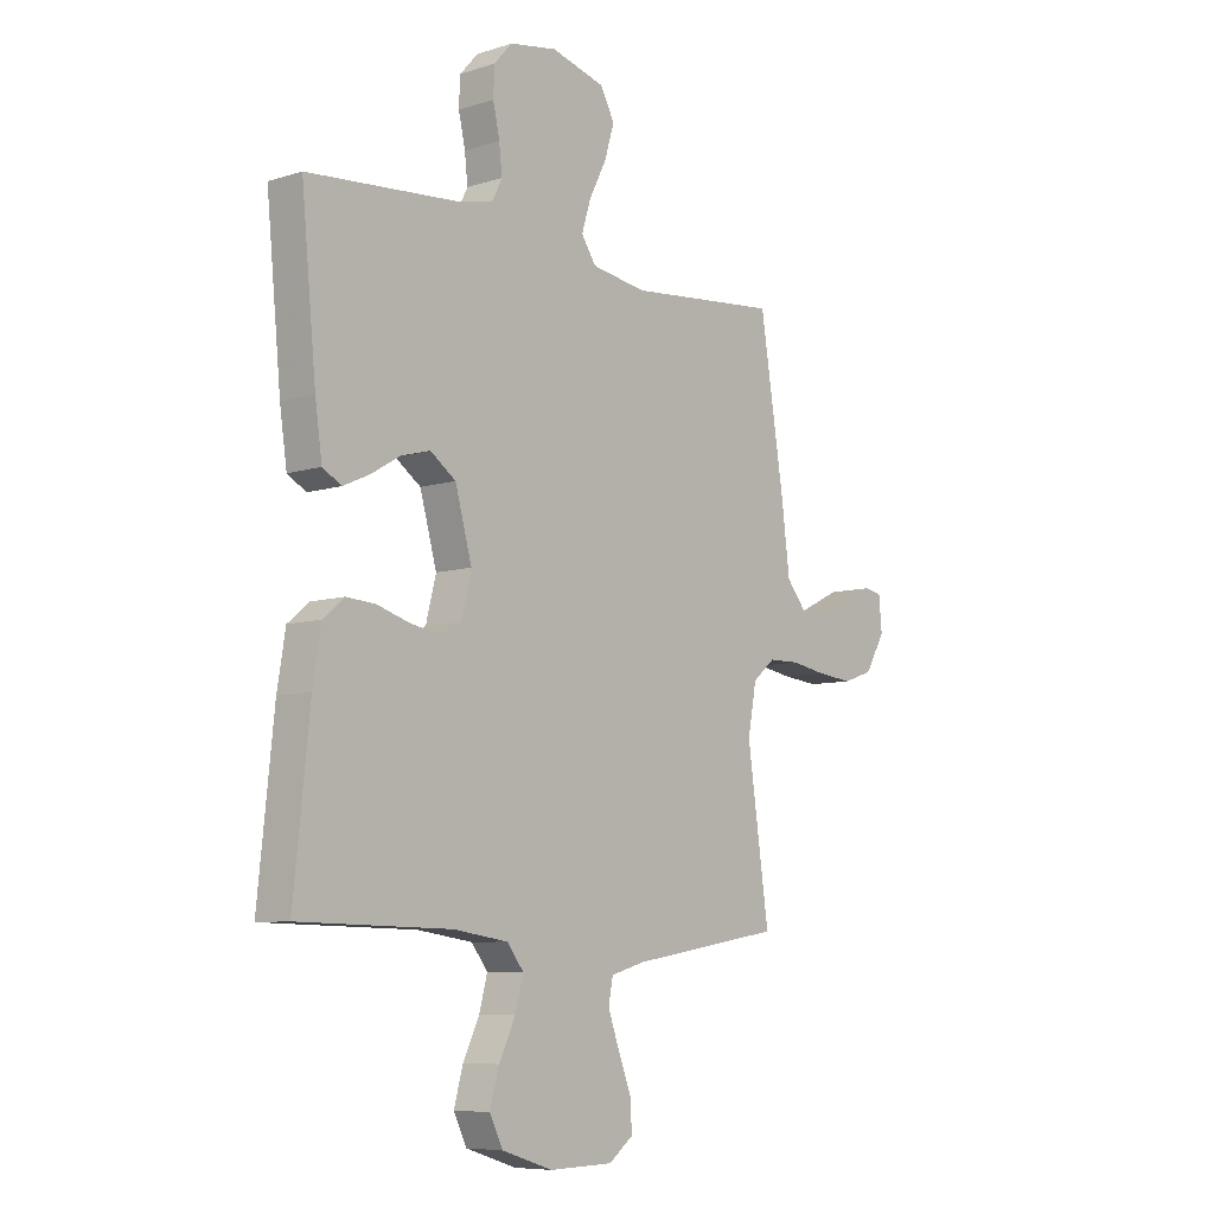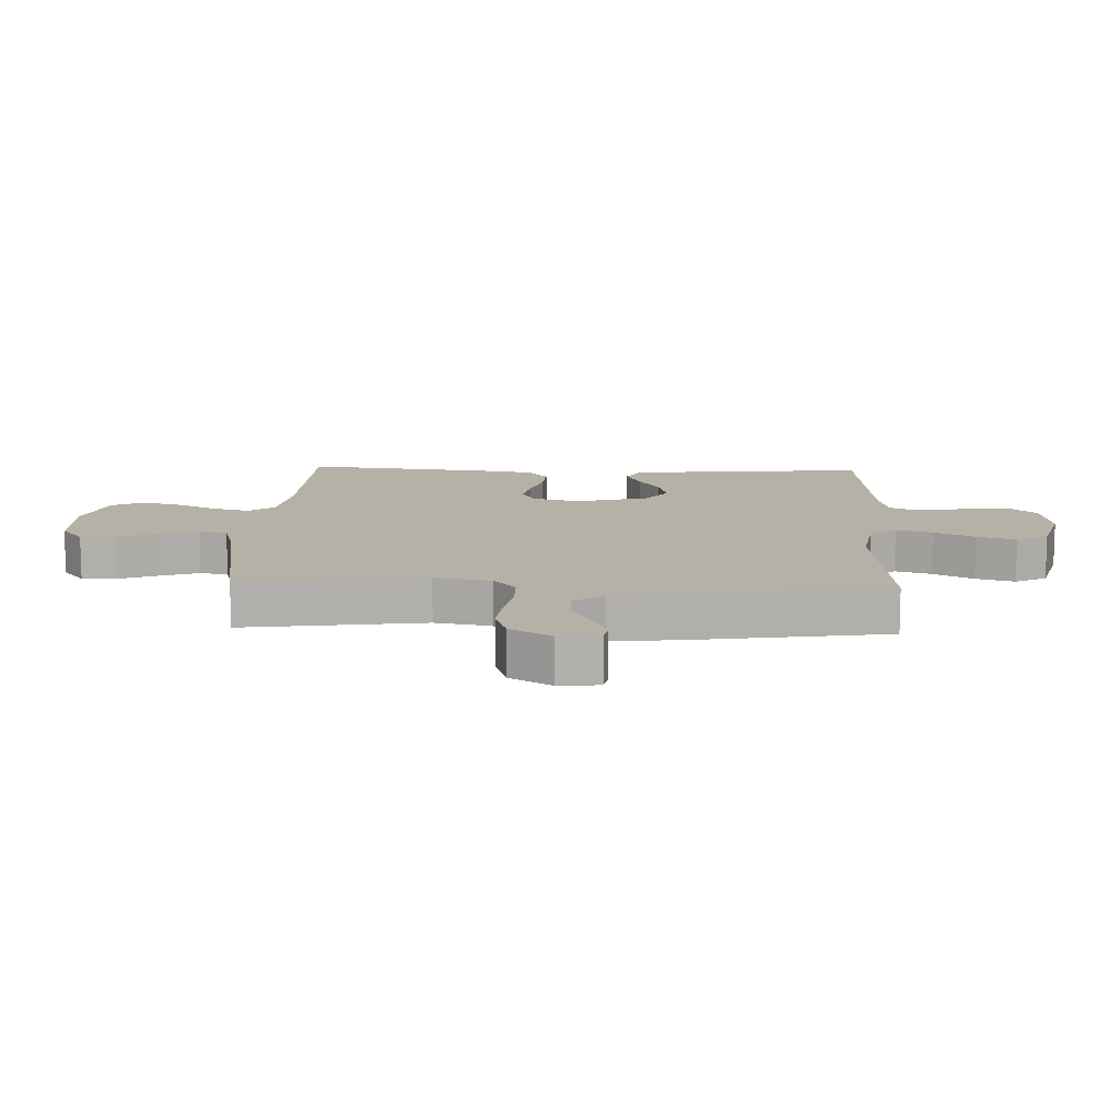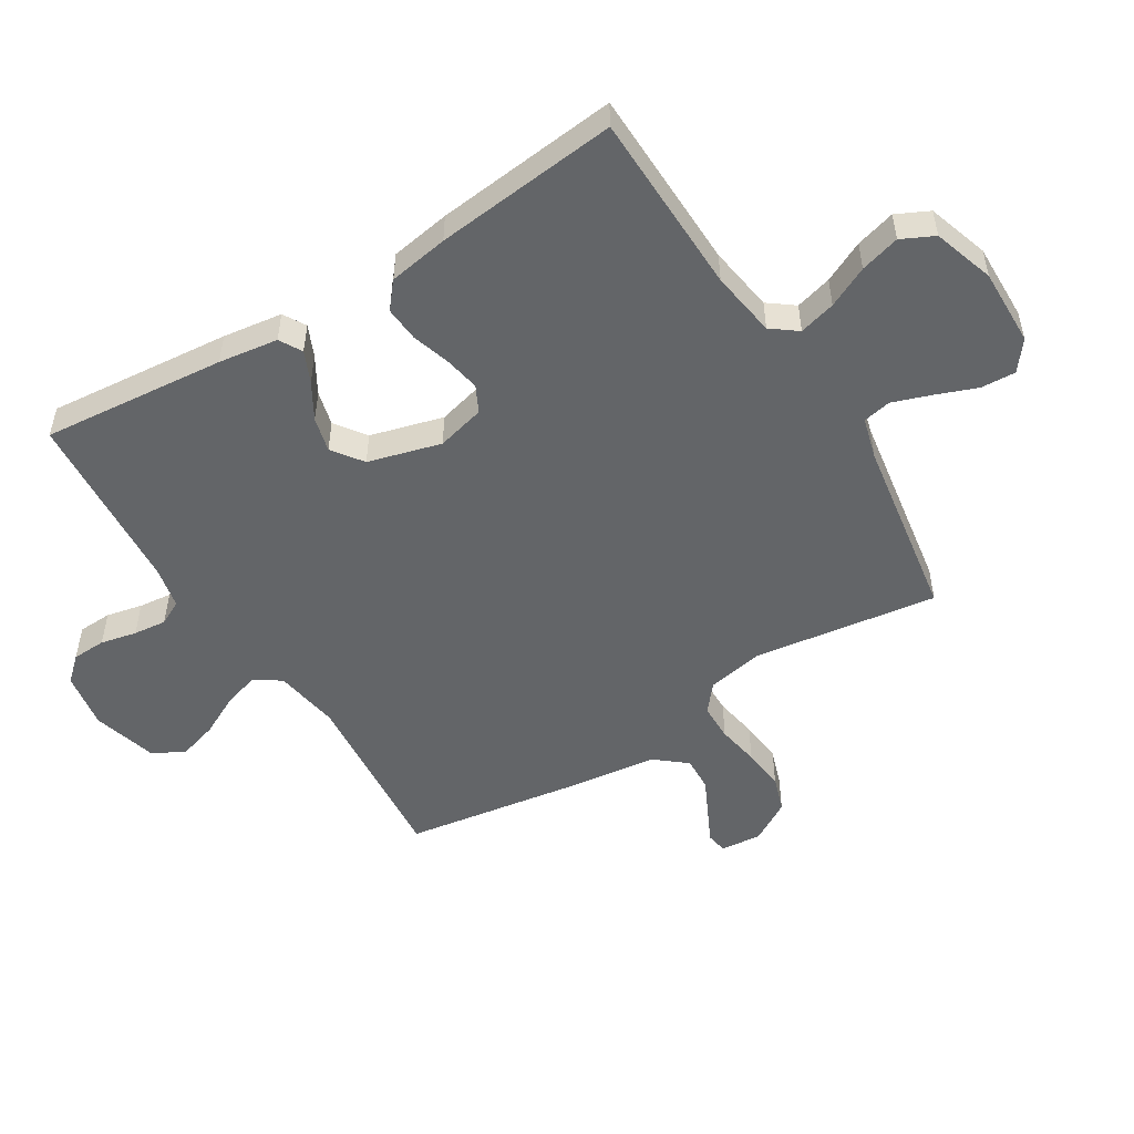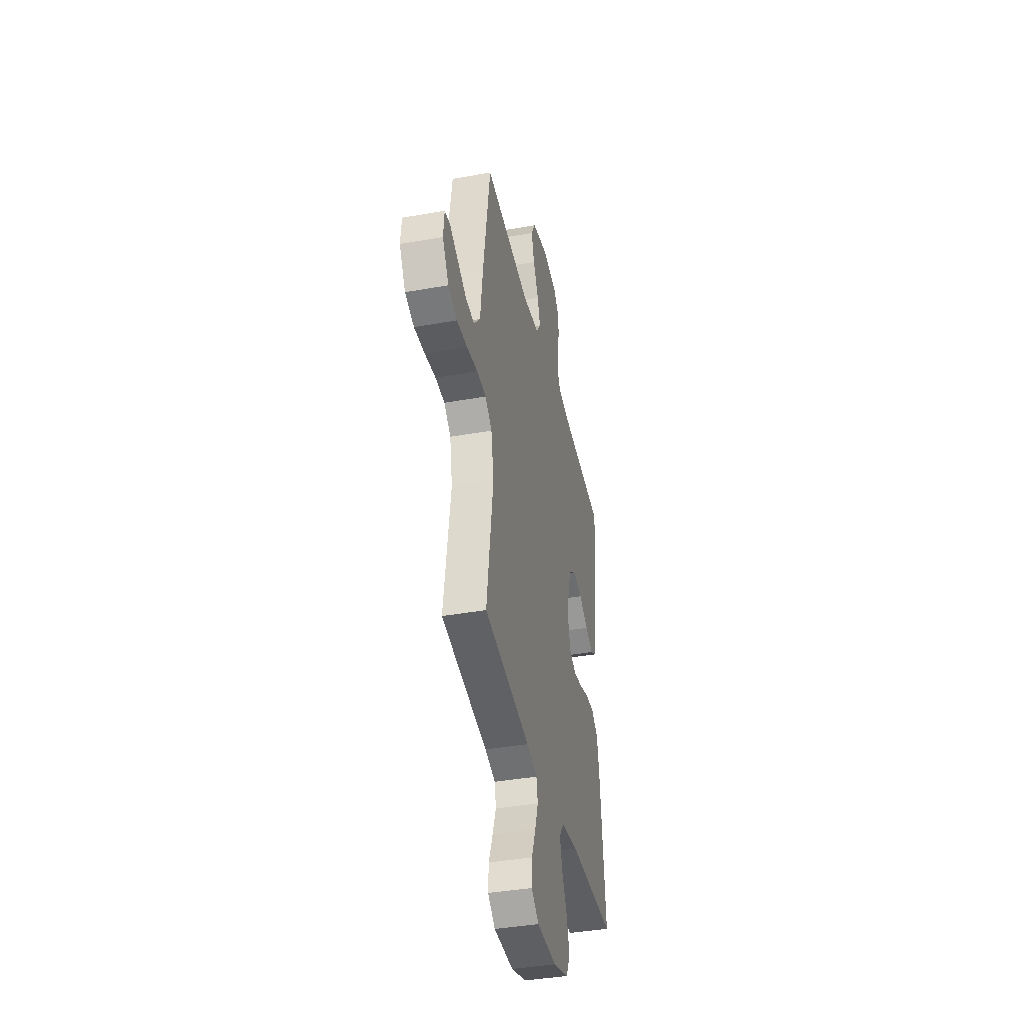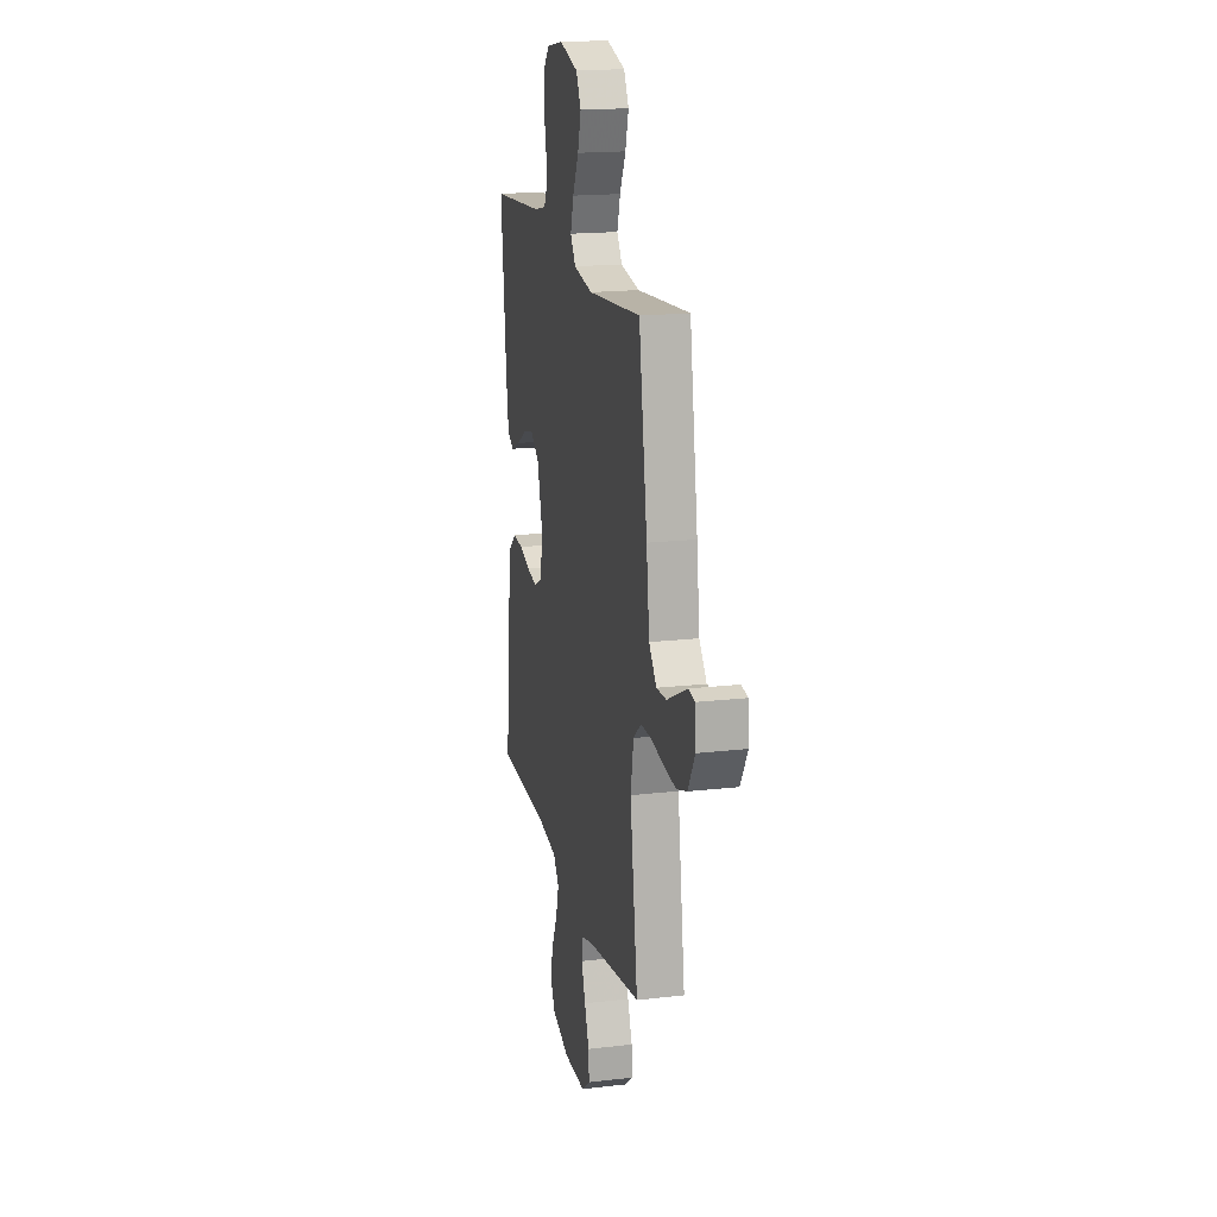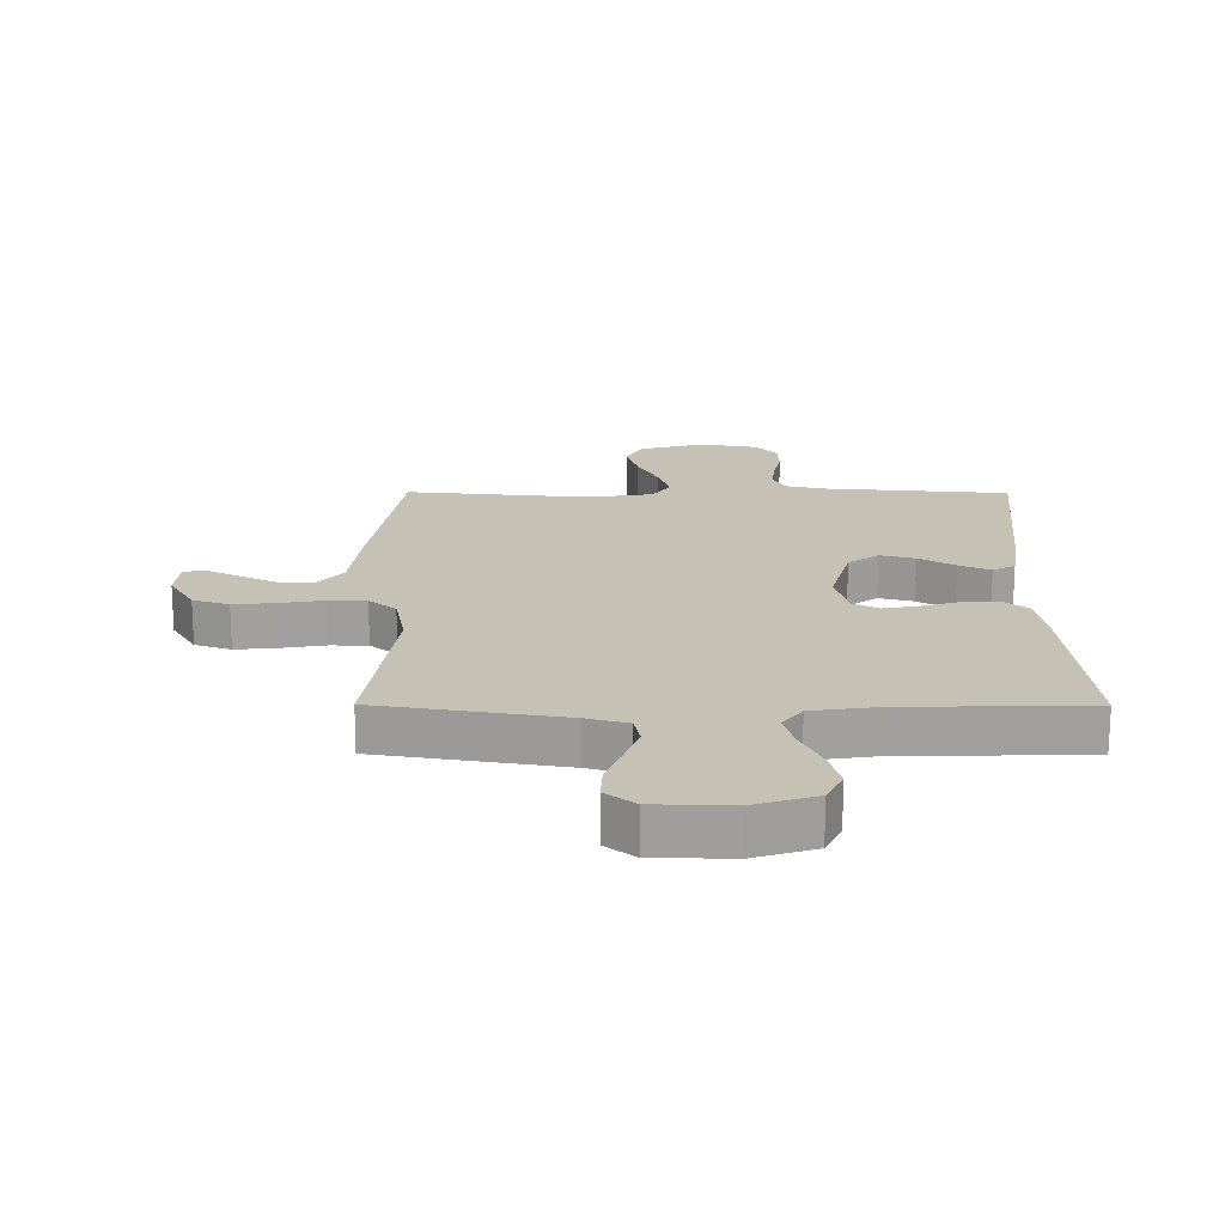
<metadata>
{"format":"obj","ext":"obj","renderer":"f3d","projection":"perspective","resolution":1024,"background":"white","views":[{"elev":-7.8,"azim":131.3,"up":"+Z"},{"elev":12.1,"azim":-87.7,"up":"+Y"},{"elev":-51.4,"azim":121.9,"up":"+Y"},{"elev":-39.9,"azim":-77.5,"up":"+Z"},{"elev":18.1,"azim":-102.7,"up":"+Z"},{"elev":-71.2,"azim":-0.1,"up":"+Z"}]}
</metadata>
<code>
v 0.5 0.07 0.5
v 0.471 0.07 0.2
v 0.457 0.07 0.103
v 0.42 0.07 0.082
v 0.369 0.07 0.105
v 0.31 0.07 0.14
v 0.253 0.07 0.155
v 0.203 0.07 0.119
v 0.17 0.07 0
v 0.19 0.07 -0.079
v 0.233 0.07 -0.101
v 0.292 0.07 -0.09
v 0.354 0.07 -0.071
v 0.411 0.07 -0.067
v 0.453 0.07 -0.102
v 0.469 0.07 -0.2
v 0.5 0.07 -0.5
v 0.2 0.07 -0.506
v 0.092 0.07 -0.522
v 0.06 0.07 -0.564
v 0.076 0.07 -0.624
v 0.108 0.07 -0.691
v 0.126 0.07 -0.756
v 0.1 0.07 -0.809
v 0 0.07 -0.841
v -0.126 0.07 -0.838
v -0.174 0.07 -0.801
v -0.171 0.07 -0.744
v -0.145 0.07 -0.677
v -0.123 0.07 -0.614
v -0.132 0.07 -0.568
v -0.2 0.07 -0.549
v -0.5 0.07 -0.5
v -0.457 0.07 -0.2
v -0.474 0.07 -0.107
v -0.518 0.07 -0.07
v -0.579 0.07 -0.069
v -0.649 0.07 -0.081
v -0.719 0.07 -0.088
v -0.778 0.07 -0.068
v -0.818 0.07 0
v -0.812 0.07 0.067
v -0.777 0.07 0.073
v -0.724 0.07 0.047
v -0.663 0.07 0.017
v -0.606 0.07 0.014
v -0.564 0.07 0.065
v -0.547 0.07 0.2
v -0.5 0.07 0.5
v -0.2 0.07 0.472
v -0.092 0.07 0.489
v -0.063 0.07 0.532
v -0.081 0.07 0.591
v -0.115 0.07 0.658
v -0.134 0.07 0.722
v -0.106 0.07 0.774
v 0 0.07 0.803
v 0.093 0.07 0.787
v 0.129 0.07 0.747
v 0.131 0.07 0.692
v 0.118 0.07 0.633
v 0.112 0.07 0.579
v 0.132 0.07 0.539
v 0.2 0.07 0.524
v 0.5 0 0.5
v 0.471 0 0.2
v 0.457 0 0.103
v 0.42 0 0.082
v 0.369 0 0.105
v 0.31 0 0.14
v 0.253 0 0.155
v 0.203 0 0.119
v 0.17 0 0
v 0.19 0 -0.079
v 0.233 0 -0.101
v 0.292 0 -0.09
v 0.354 0 -0.071
v 0.411 0 -0.067
v 0.453 0 -0.102
v 0.469 0 -0.2
v 0.5 0 -0.5
v 0.2 0 -0.506
v 0.092 0 -0.522
v 0.06 0 -0.564
v 0.076 0 -0.624
v 0.108 0 -0.691
v 0.126 0 -0.756
v 0.1 0 -0.809
v 0 0 -0.841
v -0.126 0 -0.838
v -0.174 0 -0.801
v -0.171 0 -0.744
v -0.145 0 -0.677
v -0.123 0 -0.614
v -0.132 0 -0.568
v -0.2 0 -0.549
v -0.5 0 -0.5
v -0.457 0 -0.2
v -0.474 0 -0.107
v -0.518 0 -0.07
v -0.579 0 -0.069
v -0.649 0 -0.081
v -0.719 0 -0.088
v -0.778 0 -0.068
v -0.818 0 0
v -0.812 0 0.067
v -0.777 0 0.073
v -0.724 0 0.047
v -0.663 0 0.017
v -0.606 0 0.014
v -0.564 0 0.065
v -0.547 0 0.2
v -0.5 0 0.5
v -0.2 0 0.472
v -0.092 0 0.489
v -0.063 0 0.532
v -0.081 0 0.591
v -0.115 0 0.658
v -0.134 0 0.722
v -0.106 0 0.774
v 0 0 0.803
v 0.093 0 0.787
v 0.129 0 0.747
v 0.131 0 0.692
v 0.118 0 0.633
v 0.112 0 0.579
v 0.132 0 0.539
v 0.2 0 0.524
f 59 60 61
f 58 59 61
f 57 58 61
f 56 57 61
f 55 56 61
f 54 55 61
f 53 54 61
f 52 53 61 62
f 51 52 62 63
f 47 48 49 50
f 46 47 50 51
f 43 44 45
f 42 43 45
f 41 42 45
f 40 41 45
f 39 40 45
f 38 39 45
f 37 38 45
f 36 37 45 46
f 51 63 64
f 46 51 64
f 36 46 64
f 35 36 64
f 27 28 29
f 26 27 29
f 25 26 29
f 24 25 29
f 23 24 29
f 22 23 29
f 21 22 29
f 20 21 29 30
f 19 20 30 31
f 16 17 18
f 15 16 18
f 14 15 18
f 13 14 18
f 12 13 18
f 11 12 18 19
f 19 31 32
f 11 19 32
f 10 11 32
f 4 5 6
f 3 4 6
f 2 3 6
f 1 2 6
f 64 1 6
f 64 6 7
f 64 7 8
f 35 64 8
f 34 35 8
f 32 33 34
f 10 32 34
f 9 10 34
f 8 9 34
f 125 124 123
f 125 123 122
f 125 122 121
f 125 121 120
f 125 120 119
f 125 119 118
f 125 118 117
f 126 125 117 116
f 127 126 116 115
f 114 113 112 111
f 115 114 111 110
f 109 108 107
f 109 107 106
f 109 106 105
f 109 105 104
f 109 104 103
f 109 103 102
f 109 102 101
f 110 109 101 100
f 128 127 115
f 128 115 110
f 128 110 100
f 128 100 99
f 93 92 91
f 93 91 90
f 93 90 89
f 93 89 88
f 93 88 87
f 93 87 86
f 93 86 85
f 94 93 85 84
f 95 94 84 83
f 82 81 80
f 82 80 79
f 82 79 78
f 82 78 77
f 82 77 76
f 83 82 76 75
f 96 95 83
f 96 83 75
f 96 75 74
f 70 69 68
f 70 68 67
f 70 67 66
f 70 66 65
f 70 65 128
f 71 70 128
f 72 71 128
f 72 128 99
f 72 99 98
f 98 97 96
f 98 96 74
f 98 74 73
f 98 73 72
f 1 65 66 2
f 2 66 67 3
f 3 67 68 4
f 4 68 69 5
f 5 69 70 6
f 6 70 71 7
f 7 71 72 8
f 8 72 73 9
f 9 73 74 10
f 10 74 75 11
f 11 75 76 12
f 12 76 77 13
f 13 77 78 14
f 14 78 79 15
f 15 79 80 16
f 16 80 81 17
f 17 81 82 18
f 18 82 83 19
f 19 83 84 20
f 20 84 85 21
f 21 85 86 22
f 22 86 87 23
f 23 87 88 24
f 24 88 89 25
f 25 89 90 26
f 26 90 91 27
f 27 91 92 28
f 28 92 93 29
f 29 93 94 30
f 30 94 95 31
f 31 95 96 32
f 32 96 97 33
f 33 97 98 34
f 34 98 99 35
f 35 99 100 36
f 36 100 101 37
f 37 101 102 38
f 38 102 103 39
f 39 103 104 40
f 40 104 105 41
f 41 105 106 42
f 42 106 107 43
f 43 107 108 44
f 44 108 109 45
f 45 109 110 46
f 46 110 111 47
f 47 111 112 48
f 48 112 113 49
f 49 113 114 50
f 50 114 115 51
f 51 115 116 52
f 52 116 117 53
f 53 117 118 54
f 54 118 119 55
f 55 119 120 56
f 56 120 121 57
f 57 121 122 58
f 58 122 123 59
f 59 123 124 60
f 60 124 125 61
f 61 125 126 62
f 62 126 127 63
f 63 127 128 64
f 64 128 65 1

</code>
